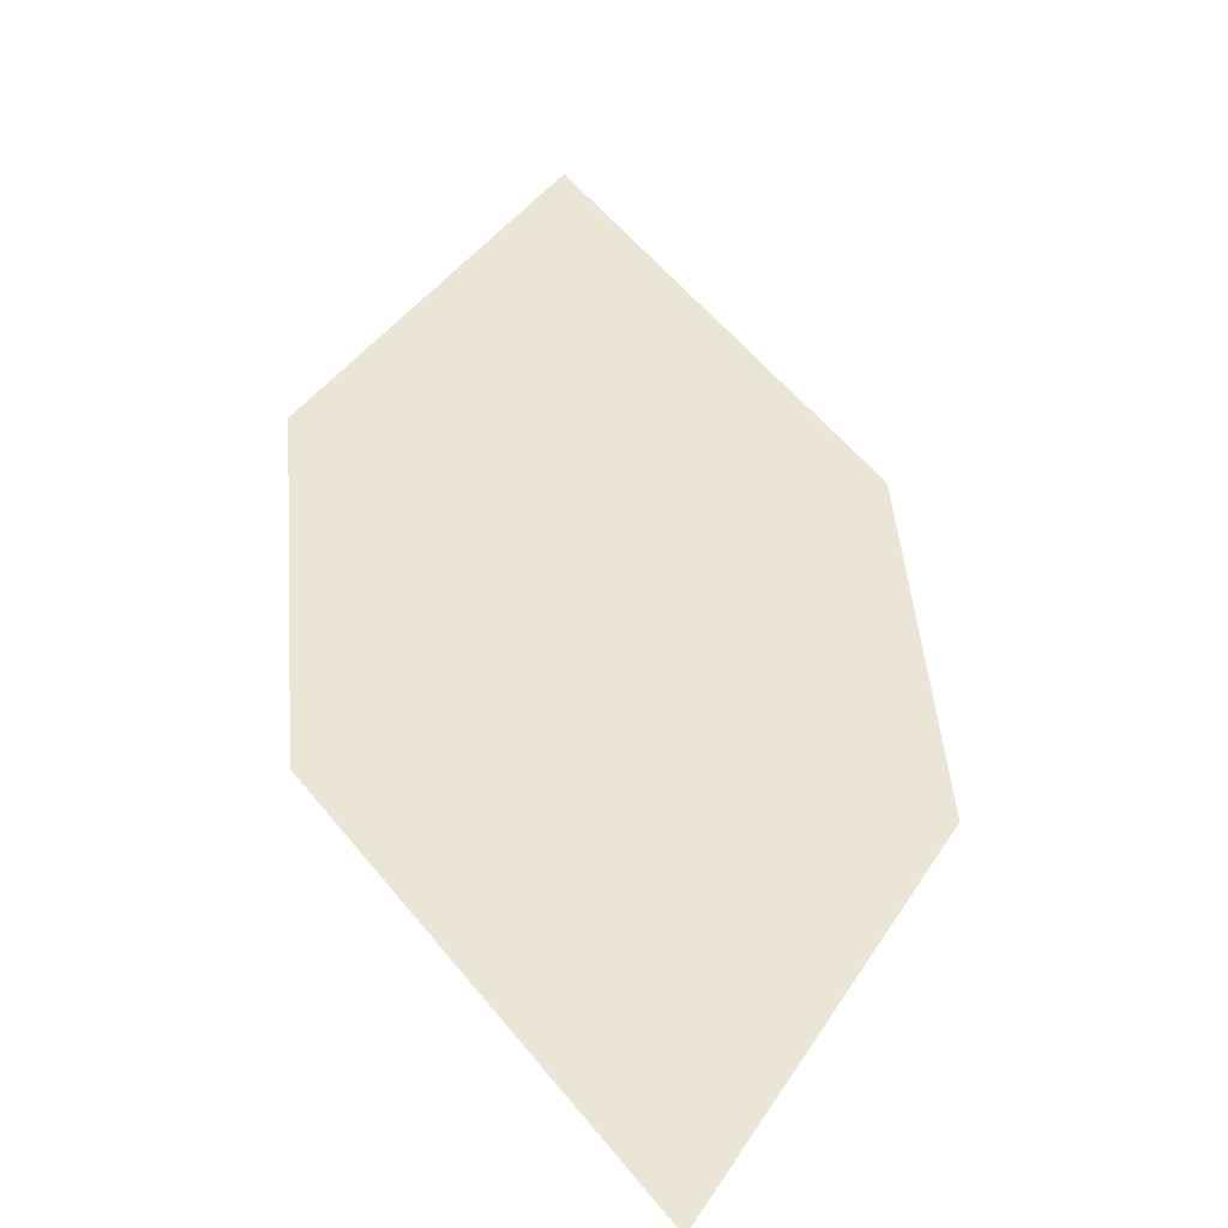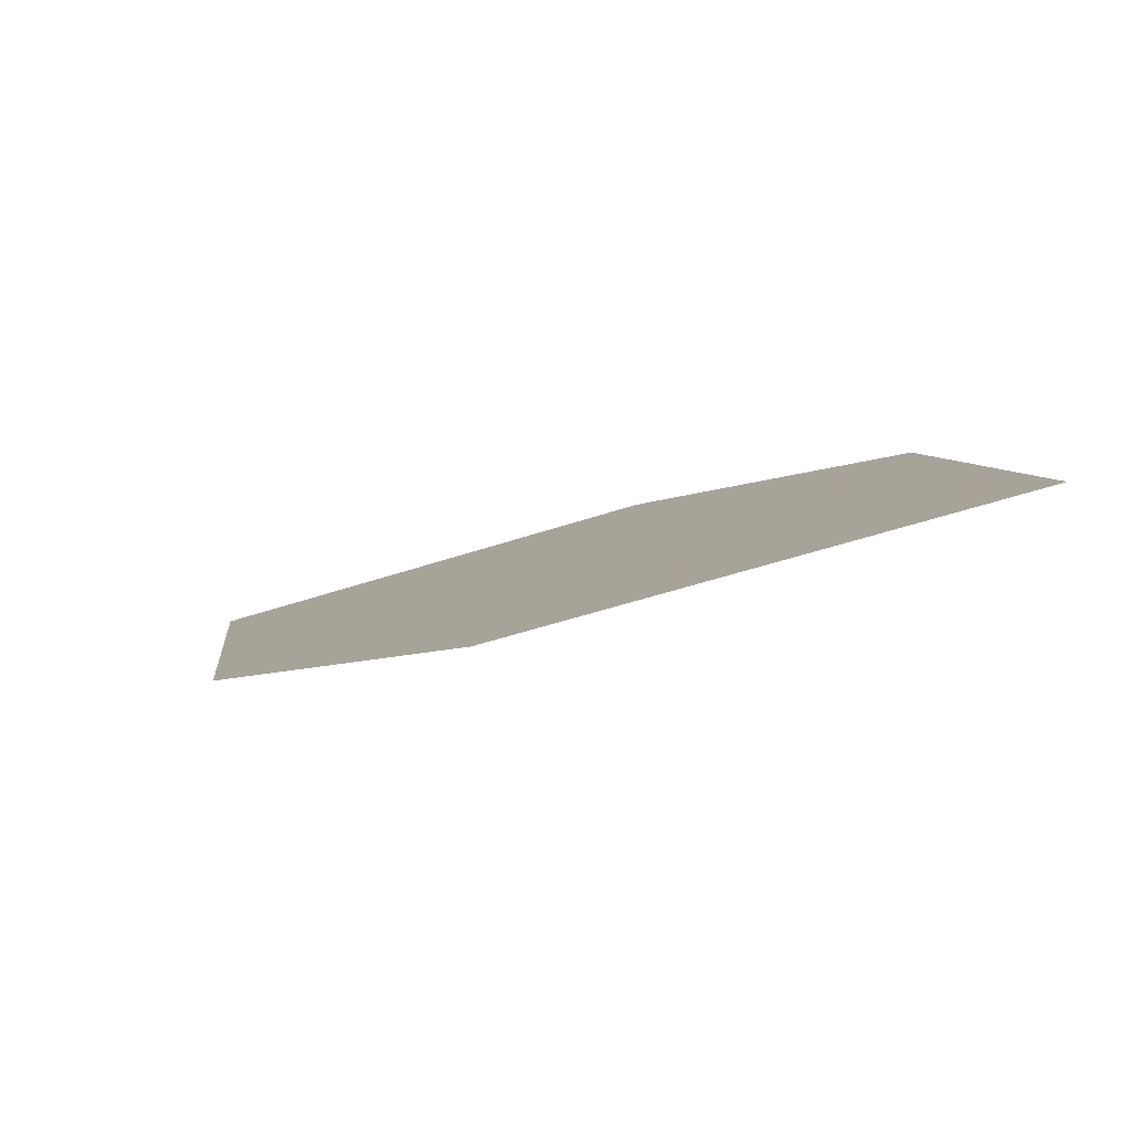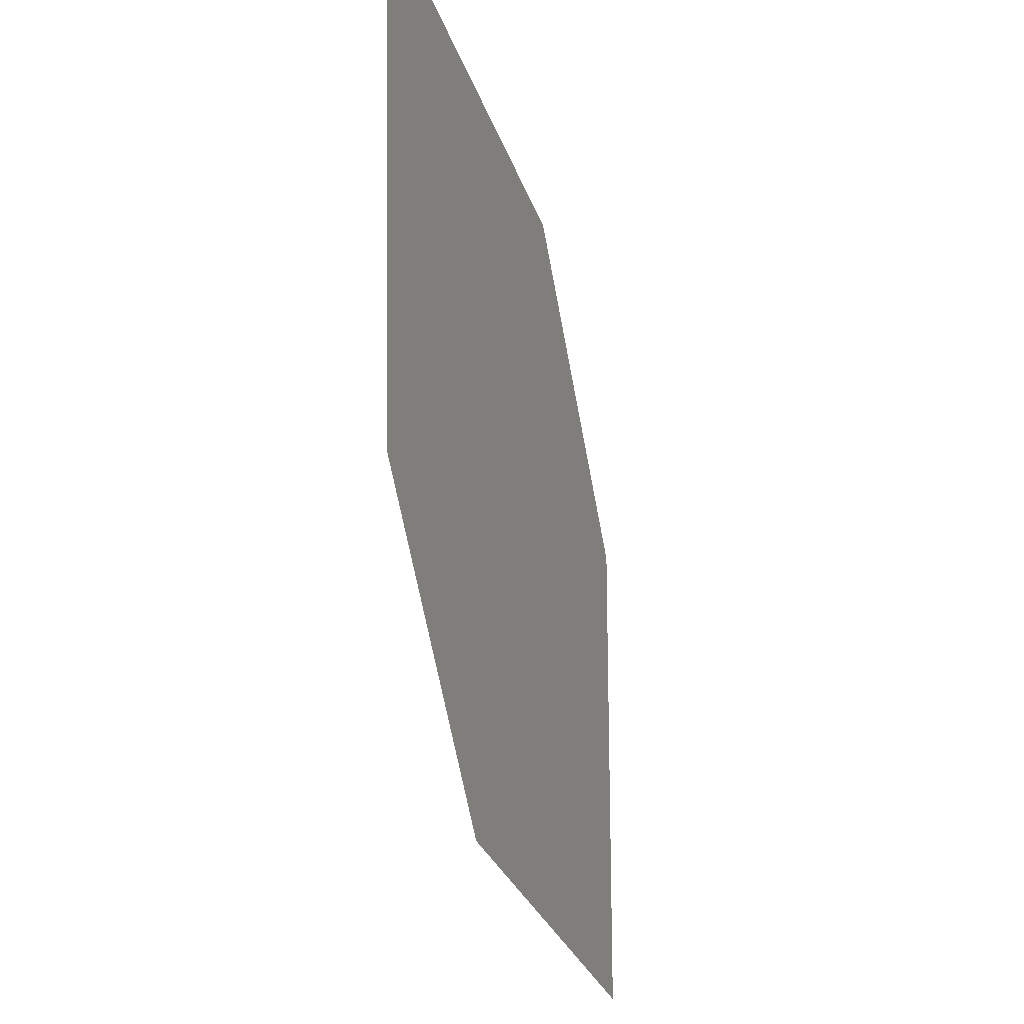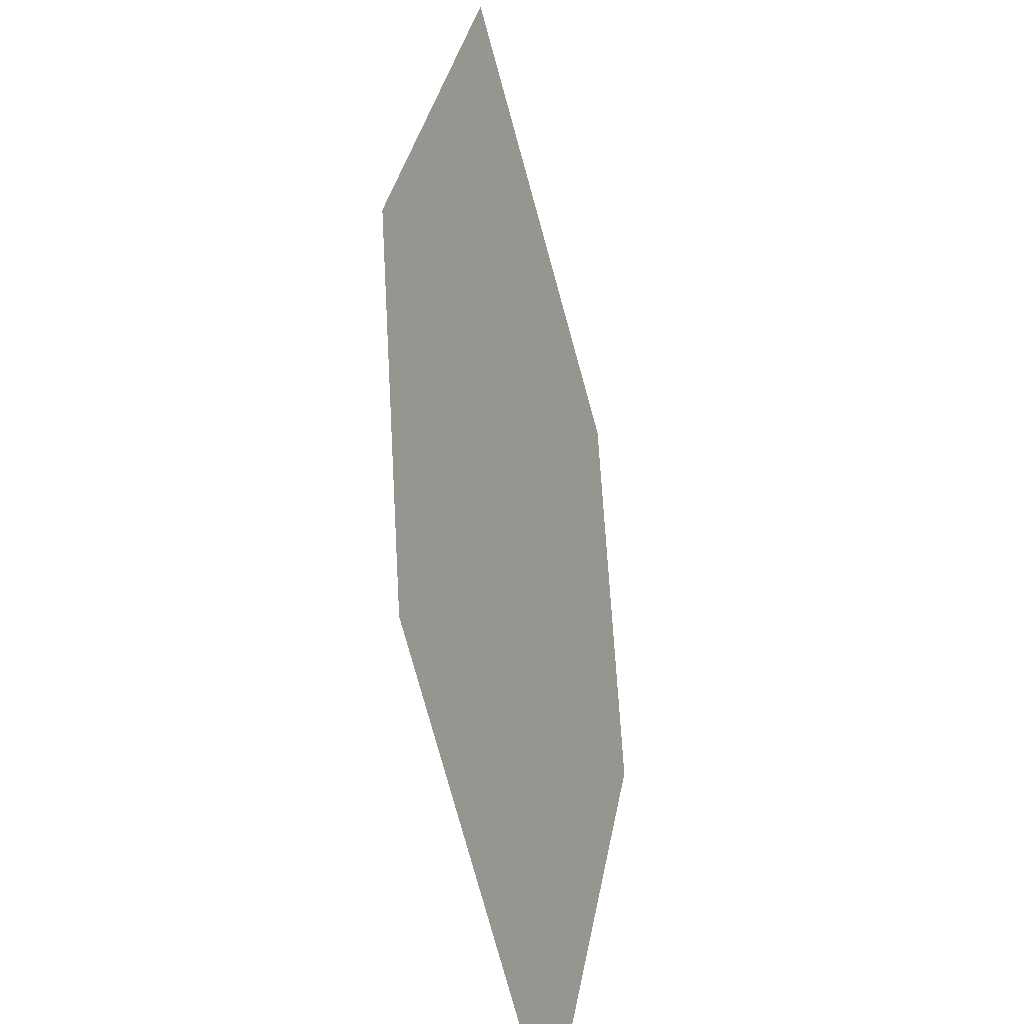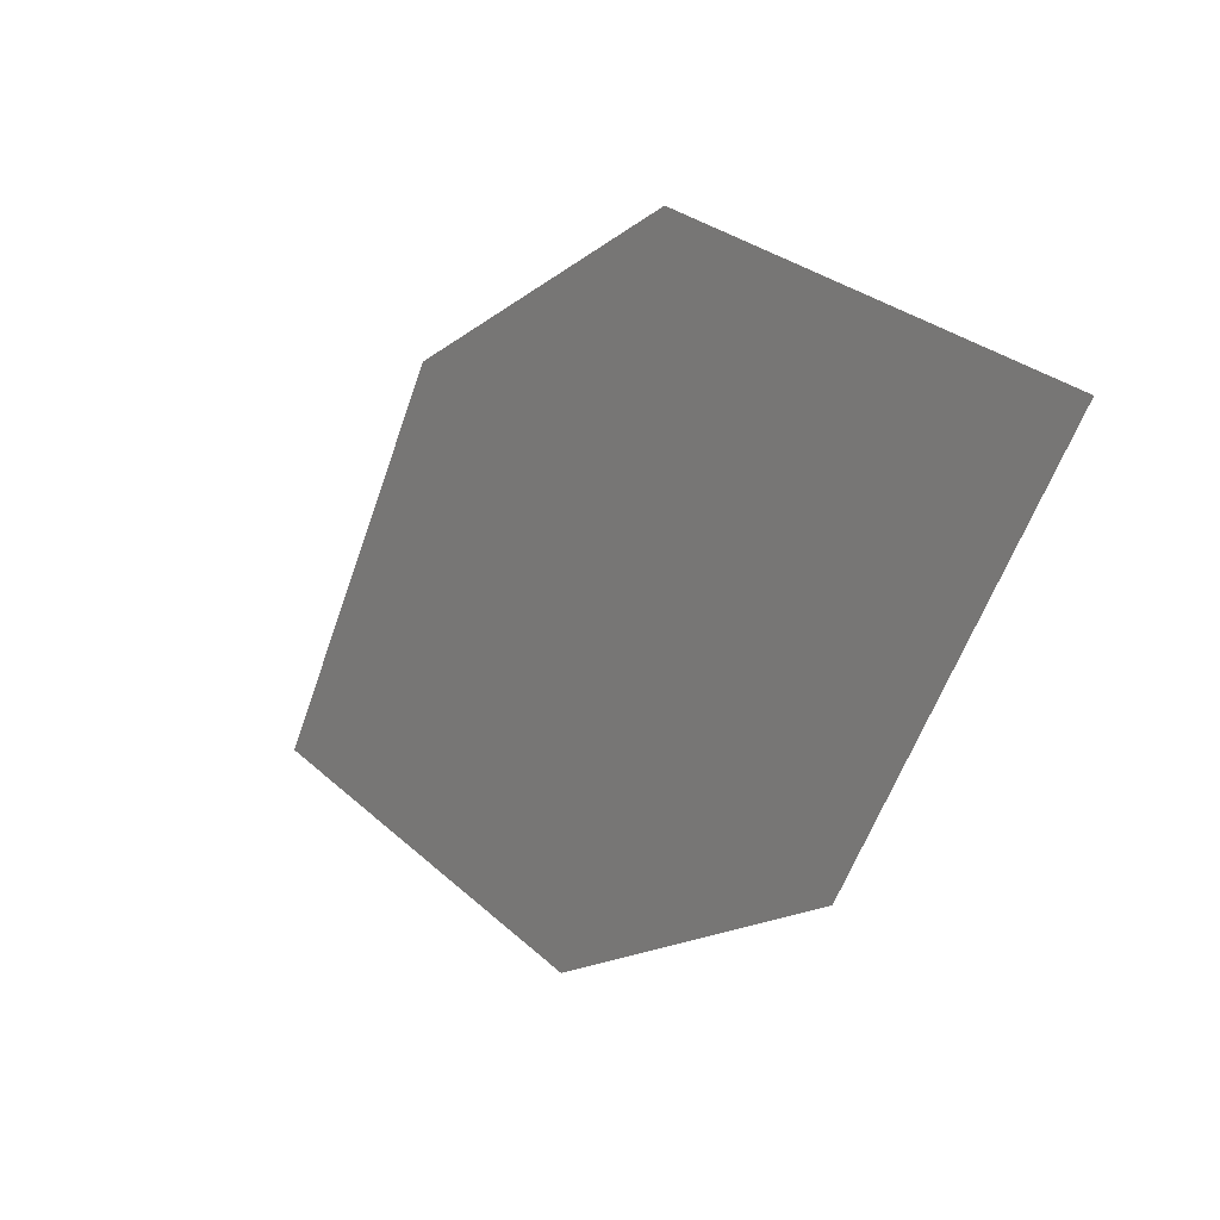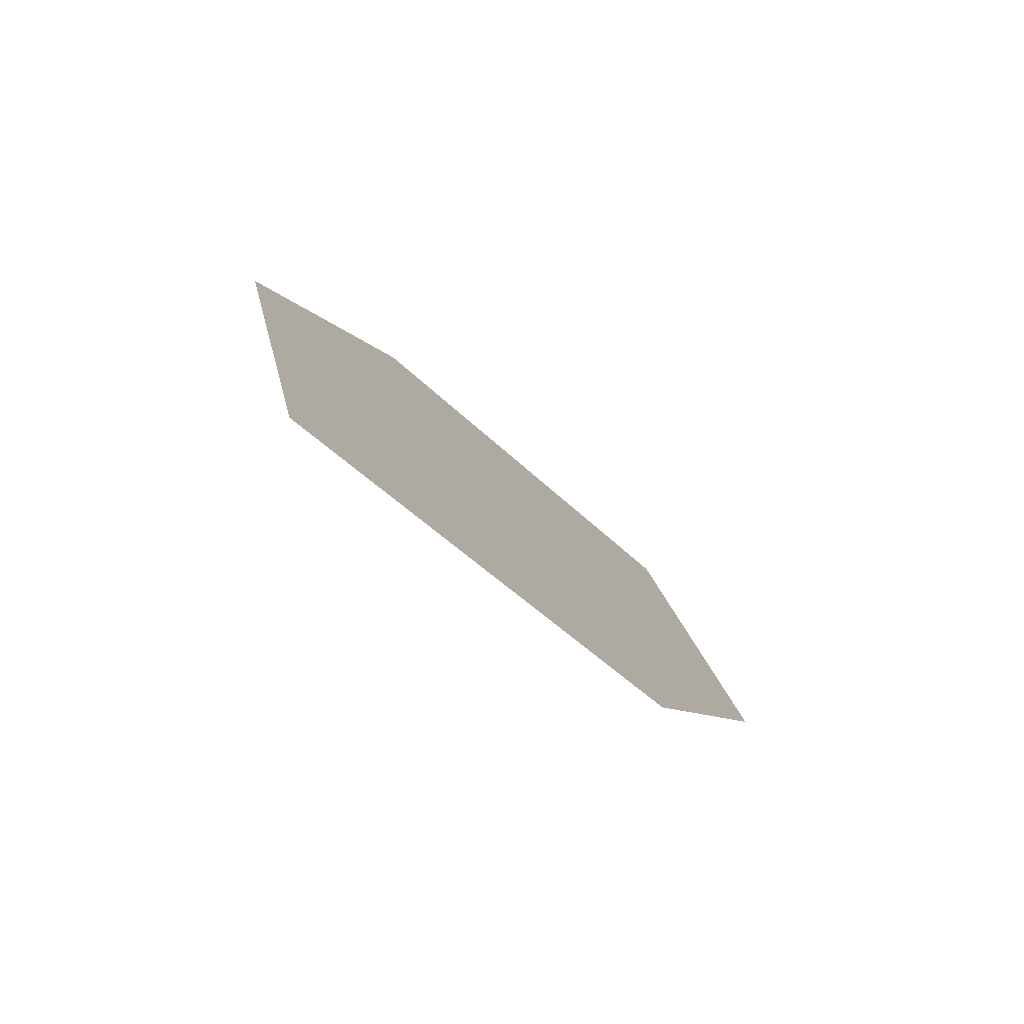
<metadata>
{"format":"obj","ext":"obj","renderer":"f3d","projection":"perspective","resolution":1024,"background":"white","views":[{"elev":35.4,"azim":133.1,"up":"+Z"},{"elev":8.8,"azim":-82.1,"up":"+Z"},{"elev":67.1,"azim":-86.8,"up":"+Y"},{"elev":20.7,"azim":-76.0,"up":"+Y"},{"elev":42.8,"azim":58.2,"up":"+Y"},{"elev":-56.1,"azim":-47.4,"up":"+Y"}]}
</metadata>
<code>
o leaves.065
v 0.1866 0.1867 1.072
v 0.239 0.1995 1.068
v 0.273 0.2828 1.042
v 0.1918 0.238 1.056
v 0.2206 0.27 1.046
v 0.2678 0.2315 1.059
f 1 2 6 3
f 1 3 5 4

</code>
